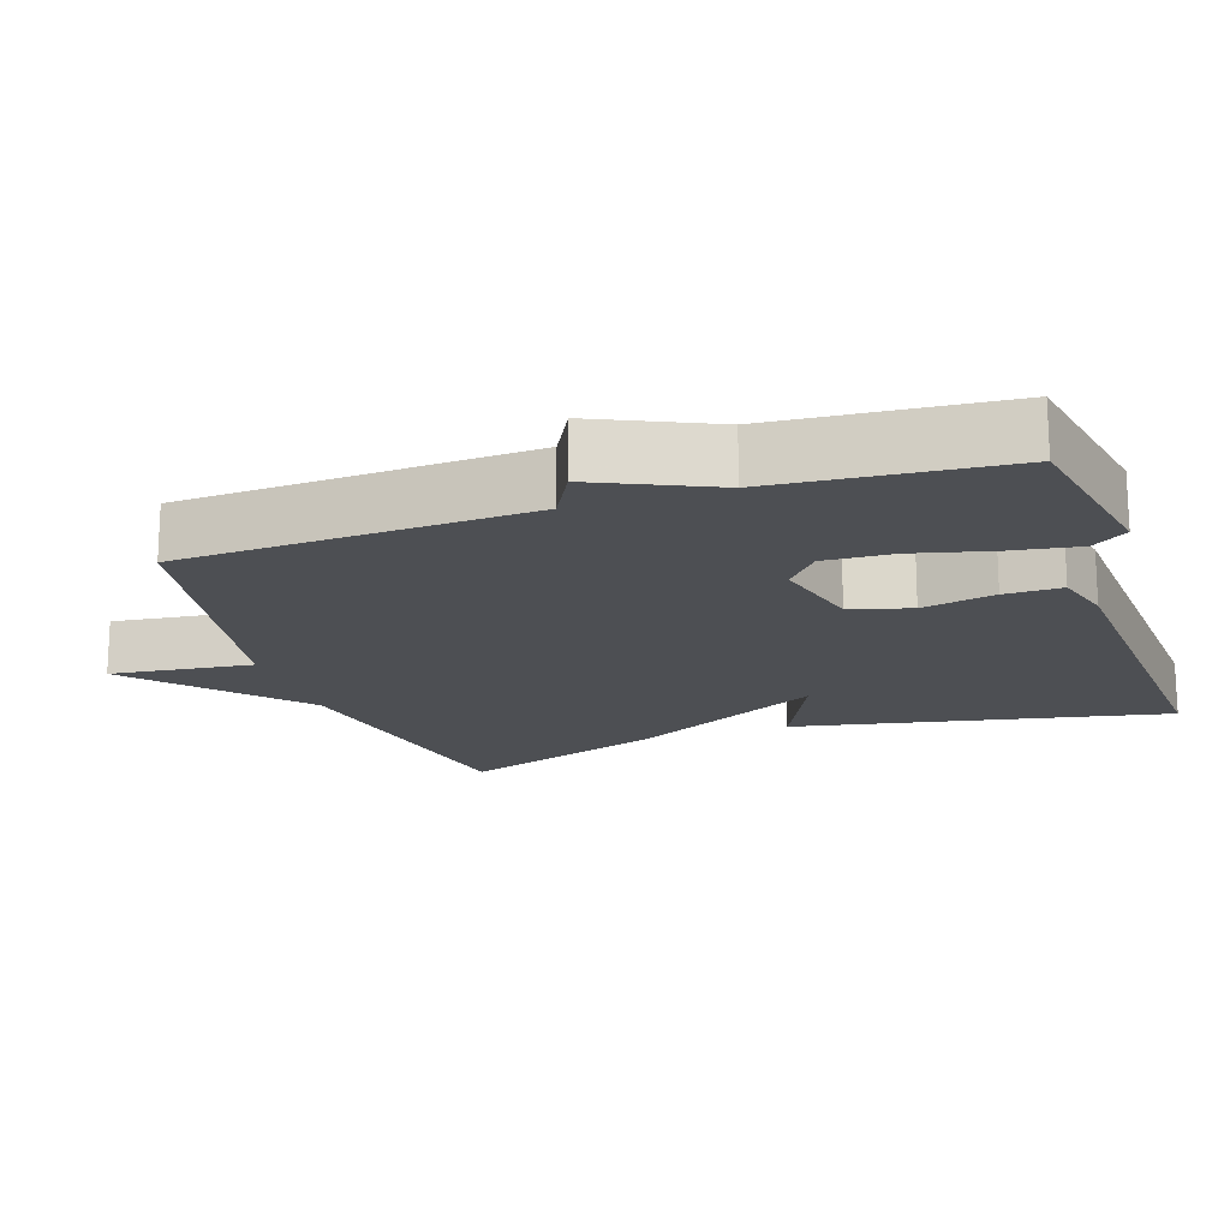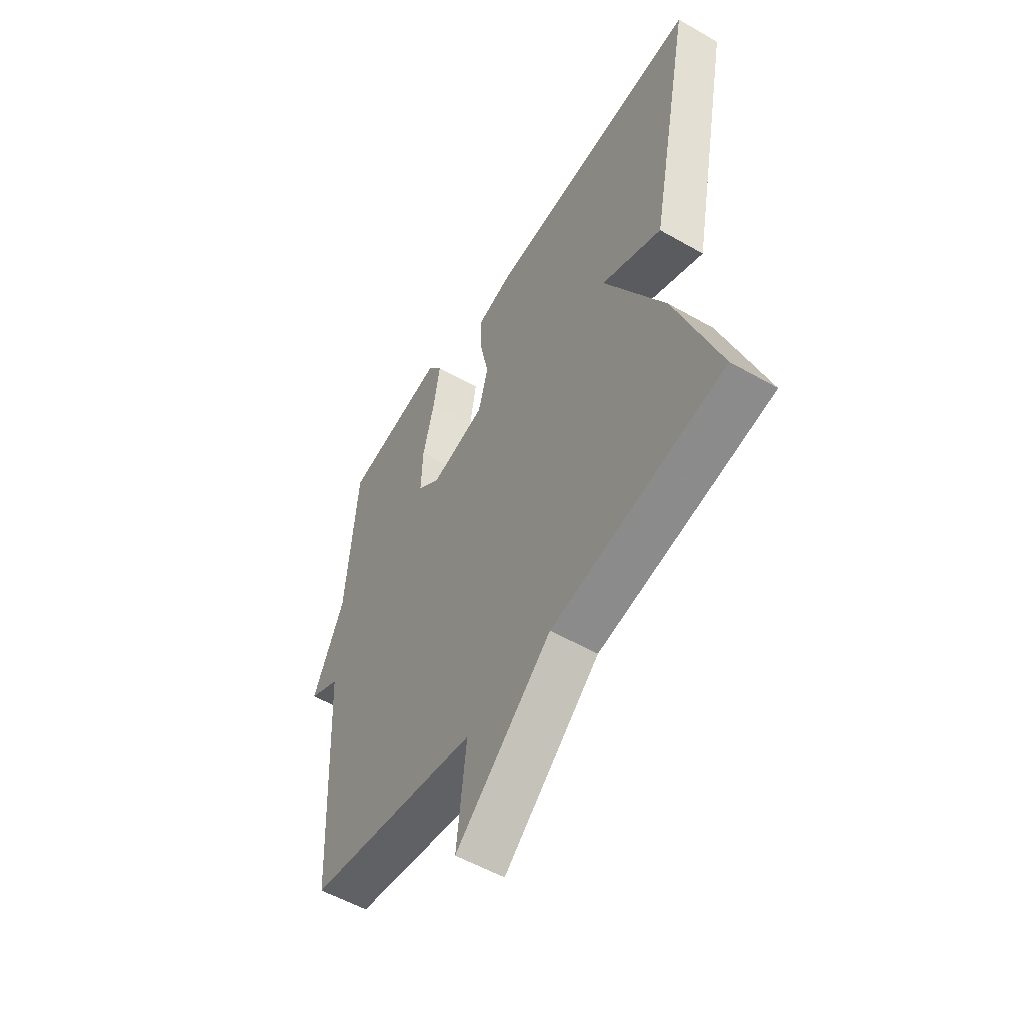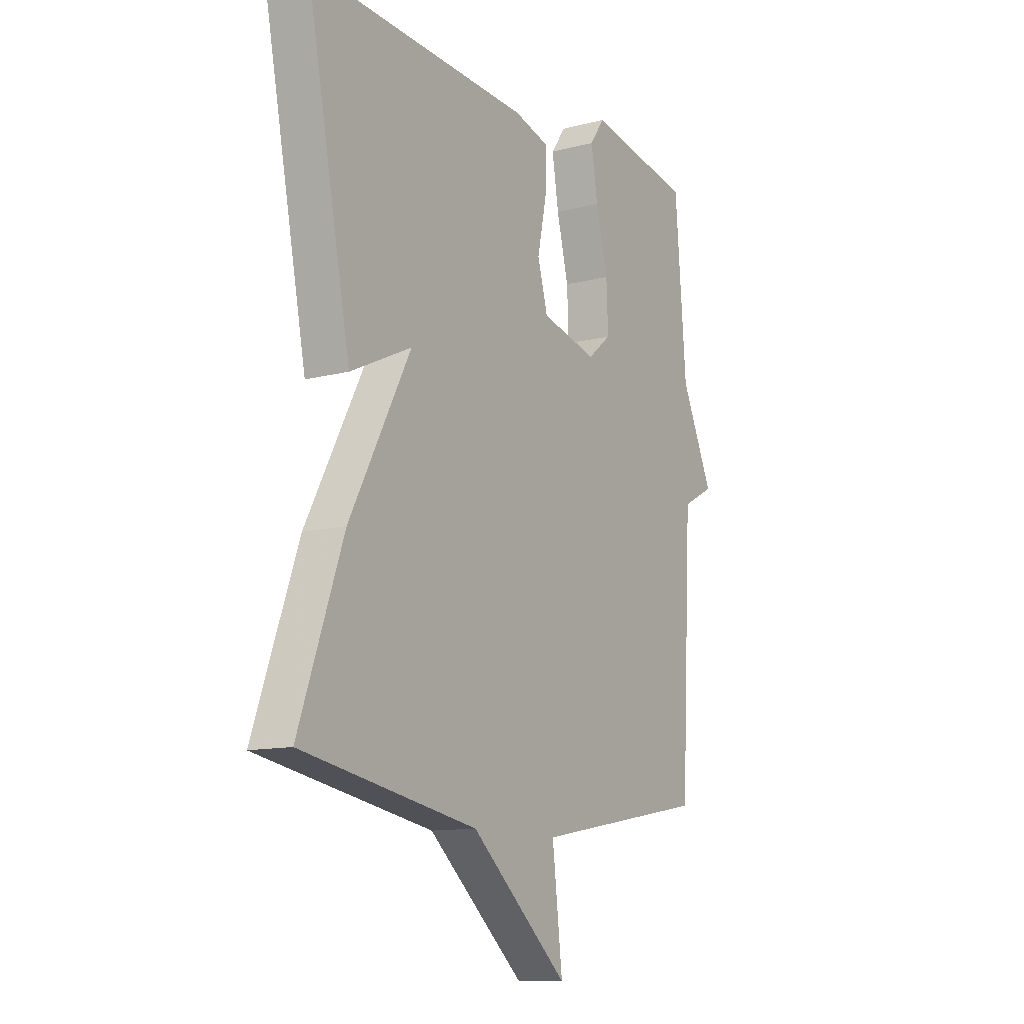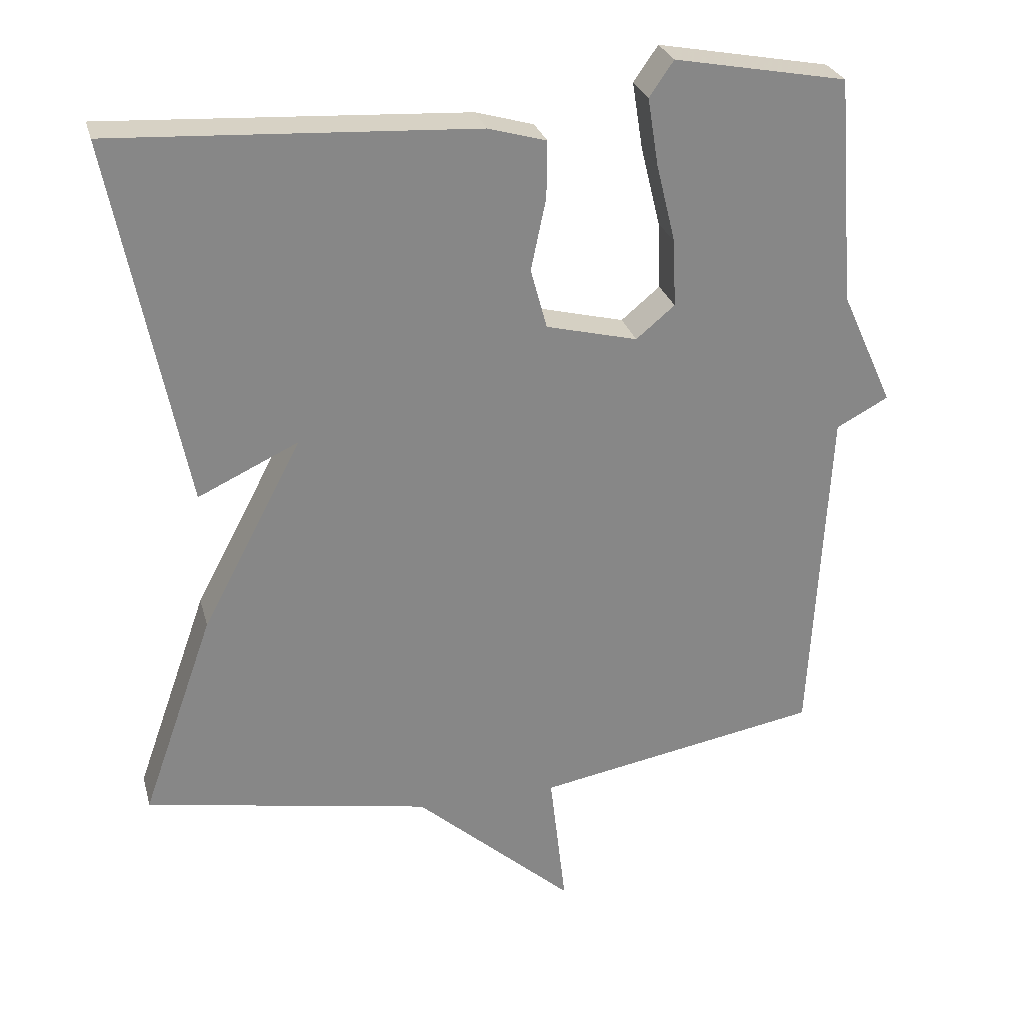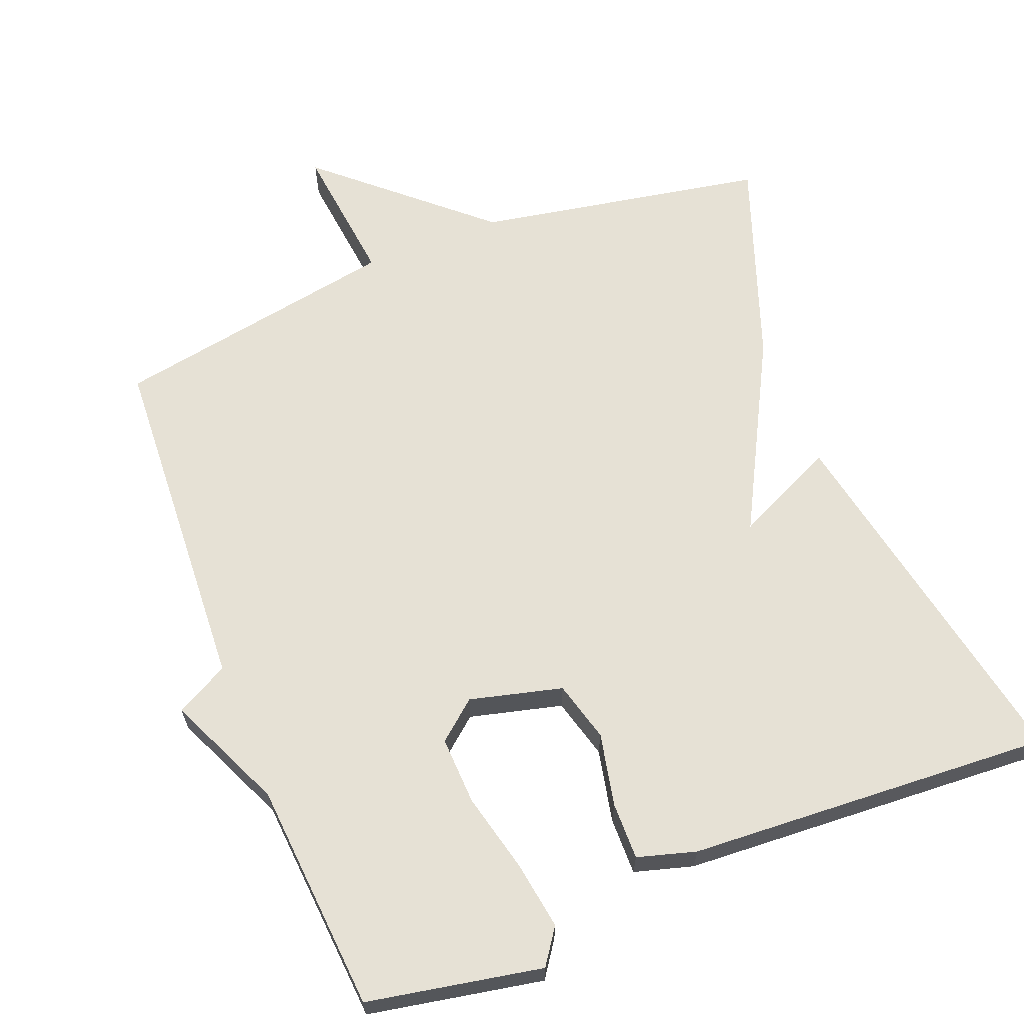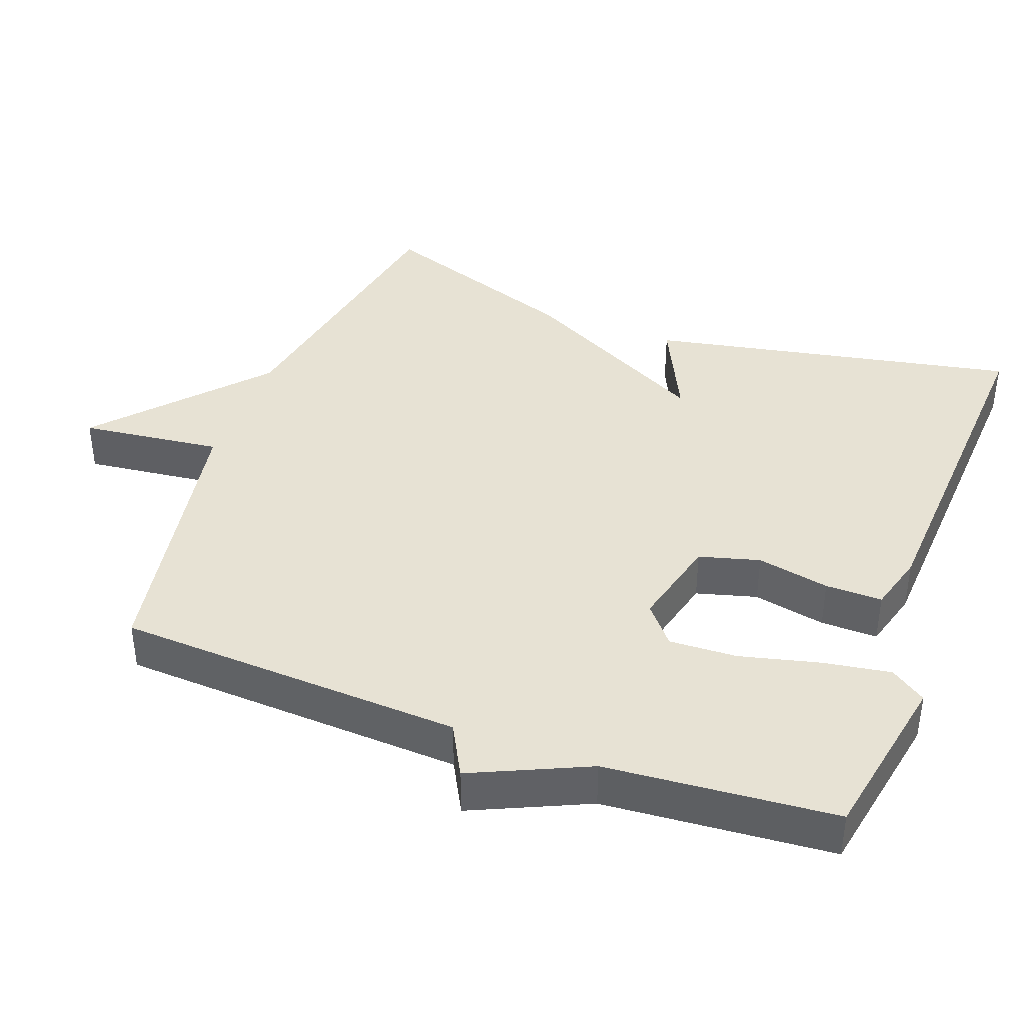
<metadata>
{"format":"obj","ext":"obj","renderer":"f3d","projection":"perspective","resolution":1024,"background":"white","views":[{"elev":-17.6,"azim":-71.5,"up":"+Y"},{"elev":-54.9,"azim":58.8,"up":"+Z"},{"elev":-11.9,"azim":121.9,"up":"+Z"},{"elev":27.6,"azim":165.7,"up":"+Z"},{"elev":64.5,"azim":-21.4,"up":"+Y"},{"elev":39.9,"azim":-69.7,"up":"+Y"}]}
</metadata>
<code>
v 0.5 0.07 -0.5
v 0.099 0.07 -0.572
v -0.124 0.07 -0.769
v -0.101 0.07 -0.572
v -0.5 0.07 -0.5
v -0.525 0.07 -0.018
v -0.598 0.07 0.021
v -0.525 0.07 0.182
v -0.5 0.07 0.5
v -0.259 0.07 0.545
v -0.225 0.07 0.496
v -0.24 0.07 0.402
v -0.267 0.07 0.292
v -0.271 0.07 0.198
v -0.217 0.07 0.153
v -0.089 0.07 0.185
v -0.066 0.07 0.269
v -0.087 0.07 0.37
v -0.088 0.07 0.449
v -0.007 0.07 0.472
v 0.5 0.07 0.5
v 0.399 0.07 -0.014
v 0.259 0.07 0.052
v 0.399 0.07 -0.214
v 0.5 0 -0.5
v 0.099 0 -0.572
v -0.124 0 -0.769
v -0.101 0 -0.572
v -0.5 0 -0.5
v -0.525 0 -0.018
v -0.598 0 0.021
v -0.525 0 0.182
v -0.5 0 0.5
v -0.259 0 0.545
v -0.225 0 0.496
v -0.24 0 0.402
v -0.267 0 0.292
v -0.271 0 0.198
v -0.217 0 0.153
v -0.089 0 0.185
v -0.066 0 0.269
v -0.087 0 0.37
v -0.088 0 0.449
v -0.007 0 0.472
v 0.5 0 0.5
v 0.399 0 -0.014
v 0.259 0 0.052
v 0.399 0 -0.214
f 23 24 1 2
f 21 22 23
f 20 21 23
f 19 20 23
f 18 19 23
f 17 18 23
f 16 17 23 2
f 15 16 2
f 14 15 2
f 11 12 13
f 10 11 13
f 9 10 13
f 8 9 13
f 8 13 14
f 7 8 14
f 6 7 14
f 6 14 2
f 5 6 2
f 4 5 2
f 2 3 4
f 26 25 48 47
f 47 46 45
f 47 45 44
f 47 44 43
f 47 43 42
f 47 42 41
f 26 47 41 40
f 26 40 39
f 26 39 38
f 37 36 35
f 37 35 34
f 37 34 33
f 37 33 32
f 38 37 32
f 38 32 31
f 38 31 30
f 26 38 30
f 26 30 29
f 26 29 28
f 28 27 26
f 1 25 26 2
f 2 26 27 3
f 3 27 28 4
f 4 28 29 5
f 5 29 30 6
f 6 30 31 7
f 7 31 32 8
f 8 32 33 9
f 9 33 34 10
f 10 34 35 11
f 11 35 36 12
f 12 36 37 13
f 13 37 38 14
f 14 38 39 15
f 15 39 40 16
f 16 40 41 17
f 17 41 42 18
f 18 42 43 19
f 19 43 44 20
f 20 44 45 21
f 21 45 46 22
f 22 46 47 23
f 23 47 48 24
f 24 48 25 1

</code>
